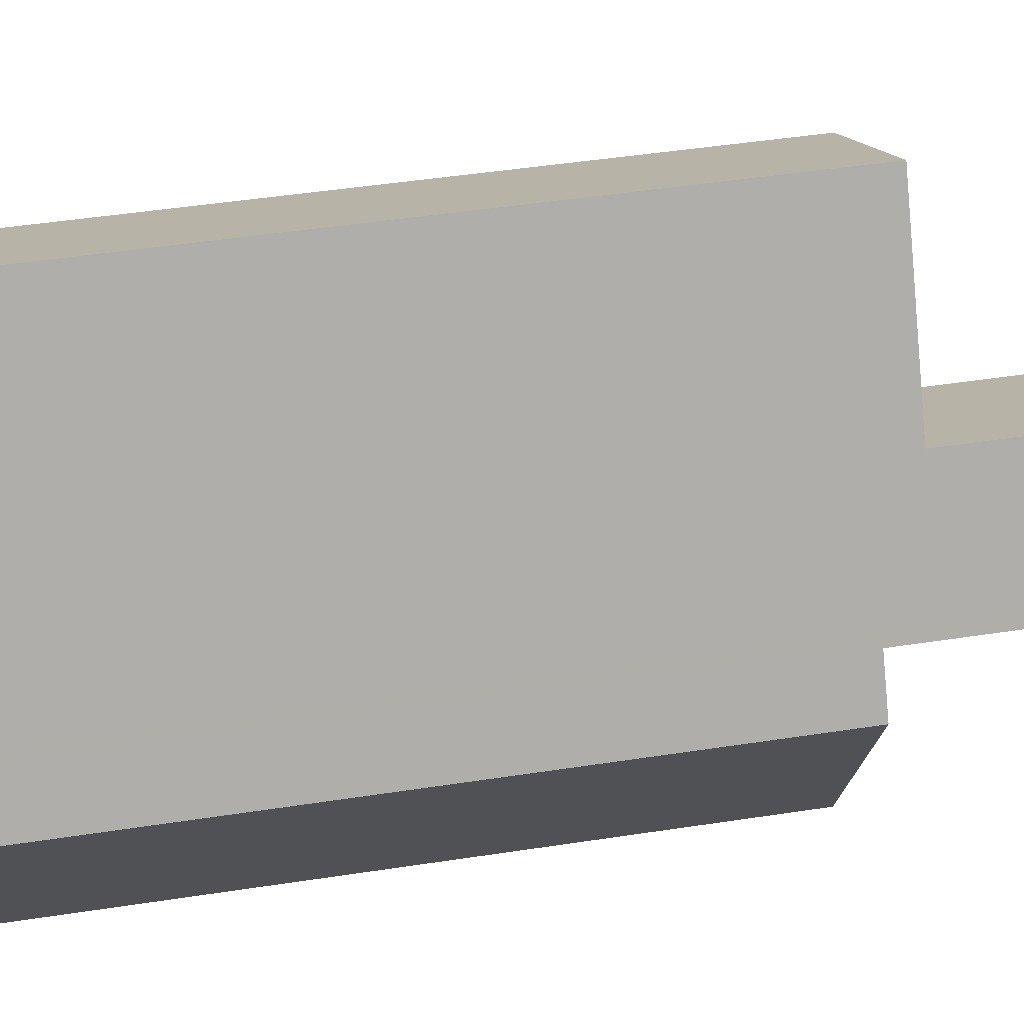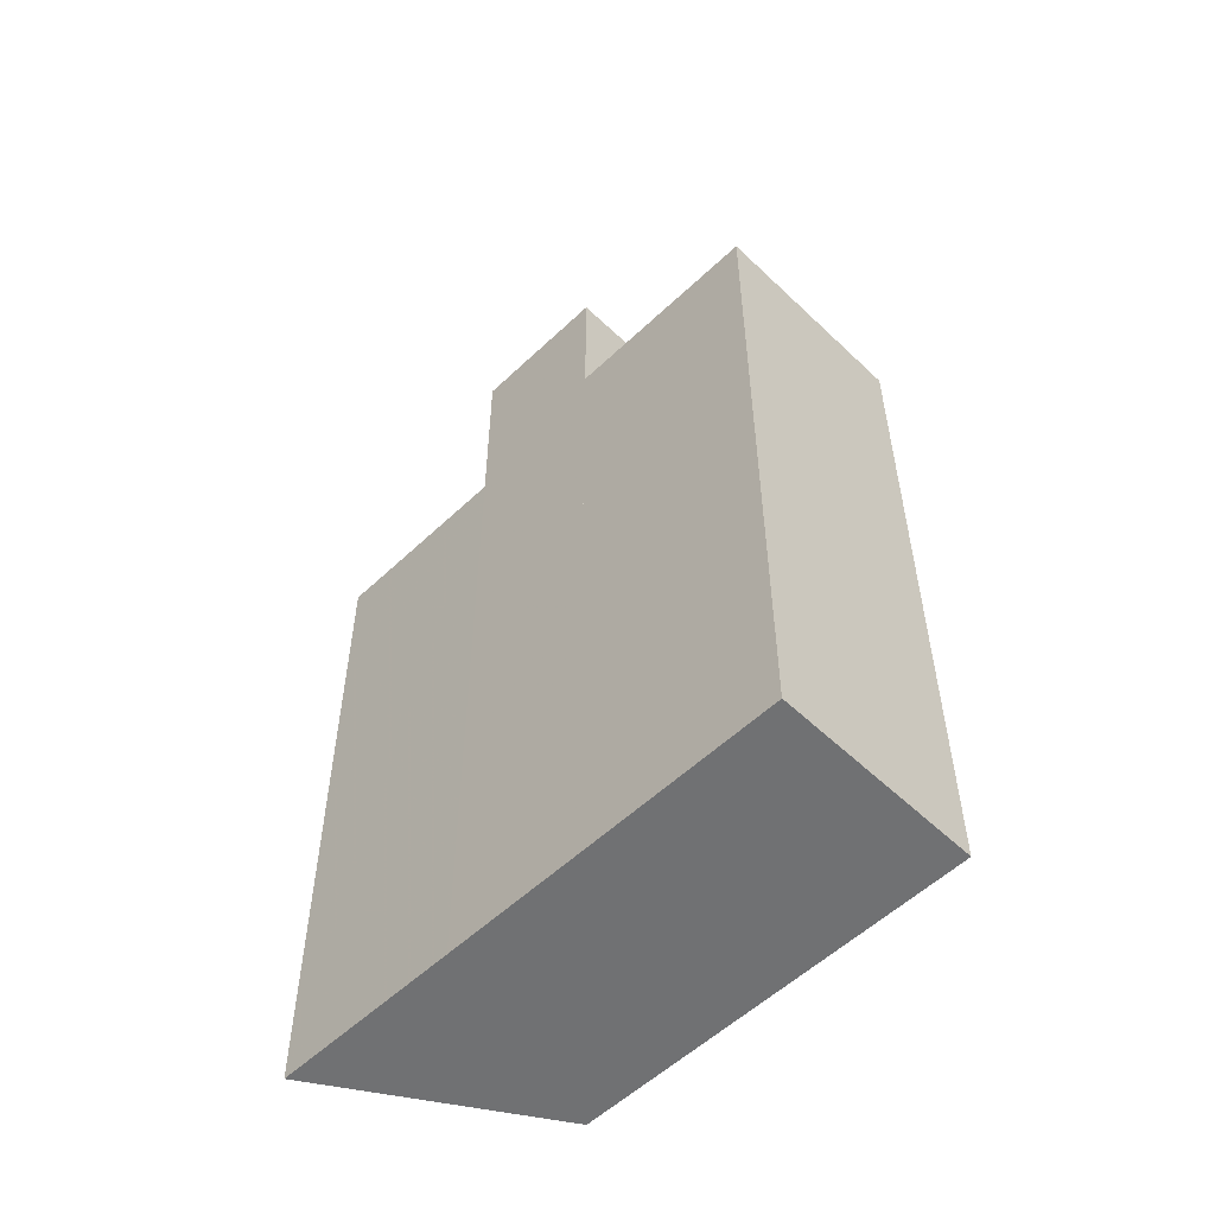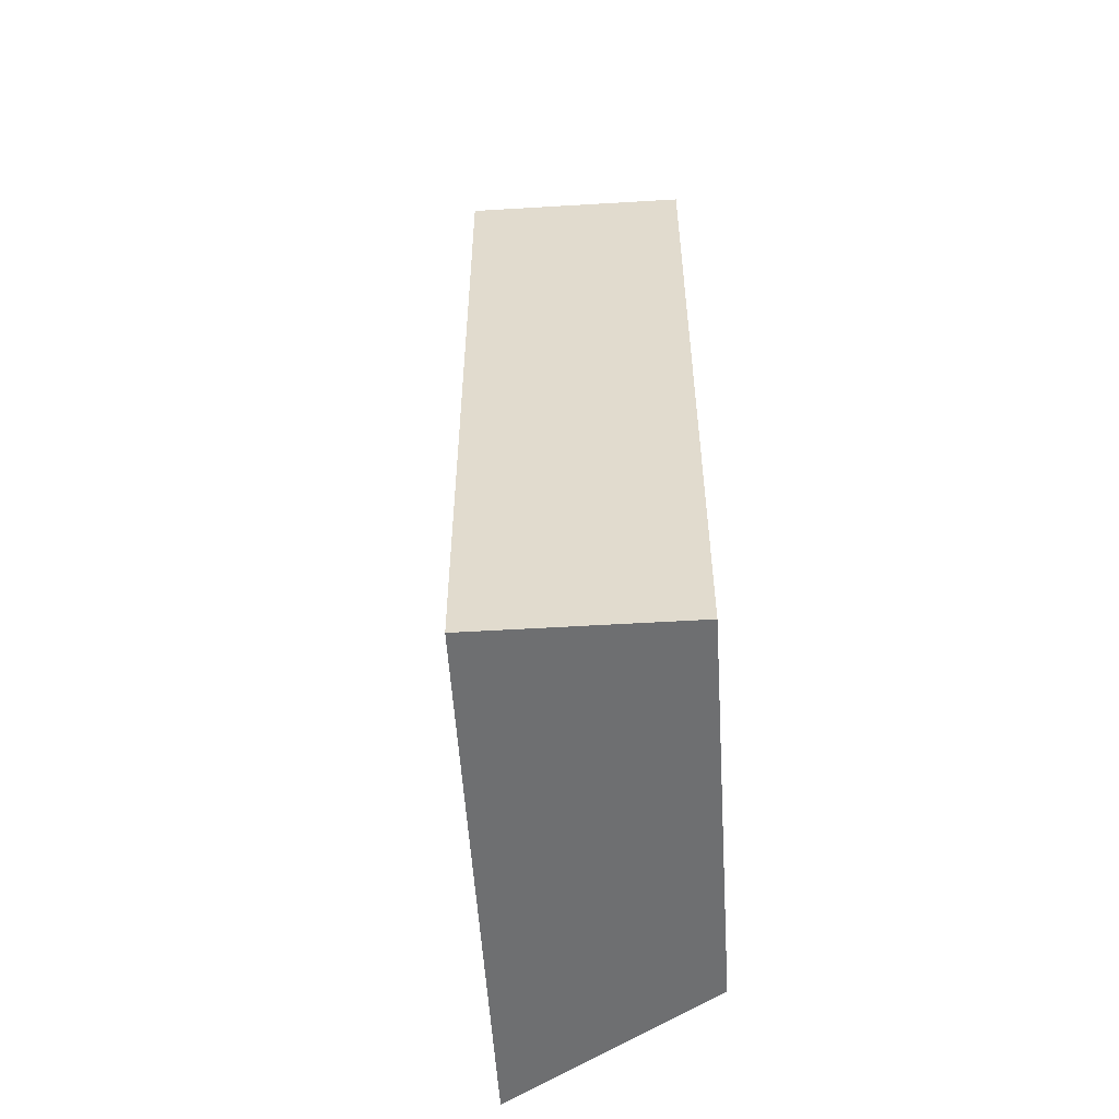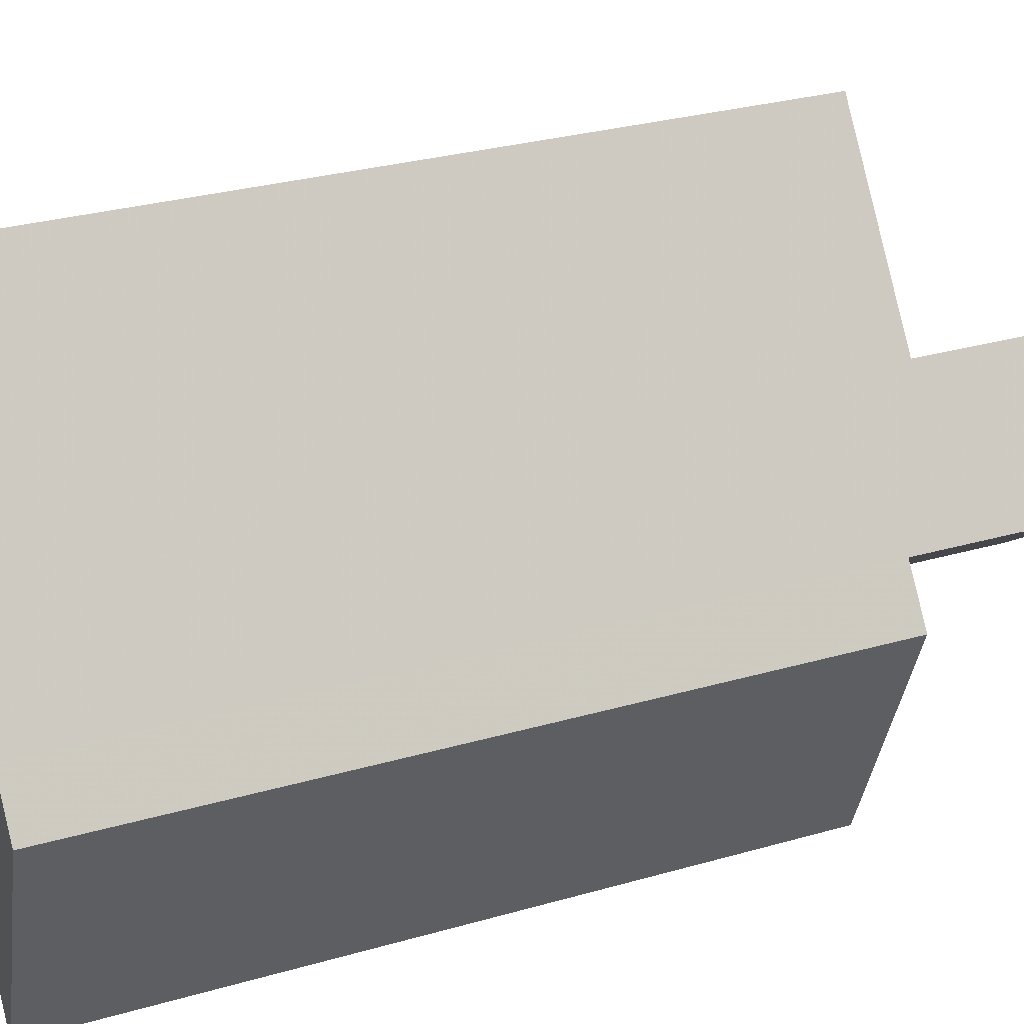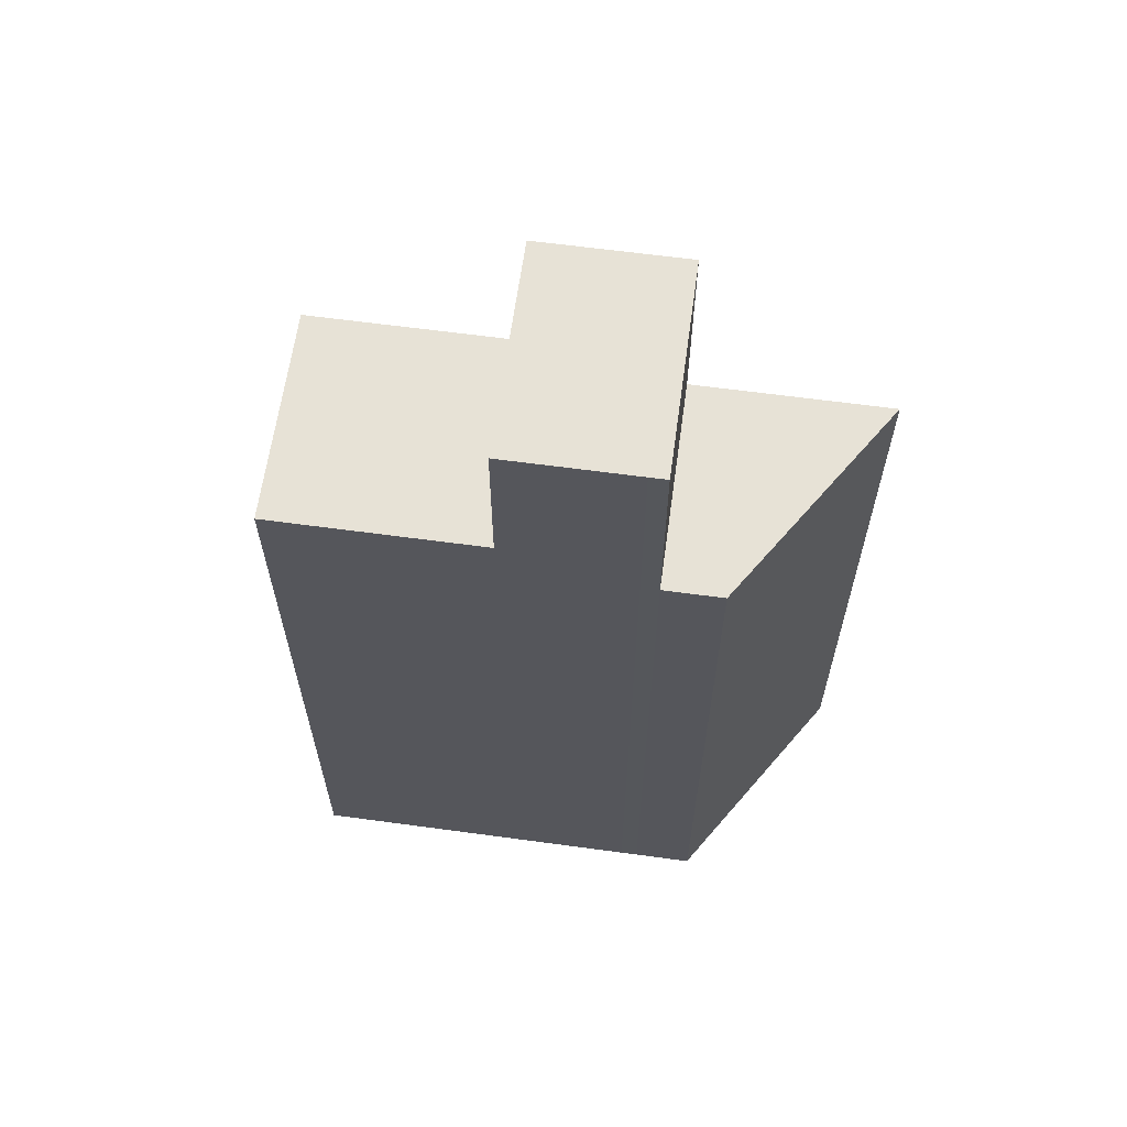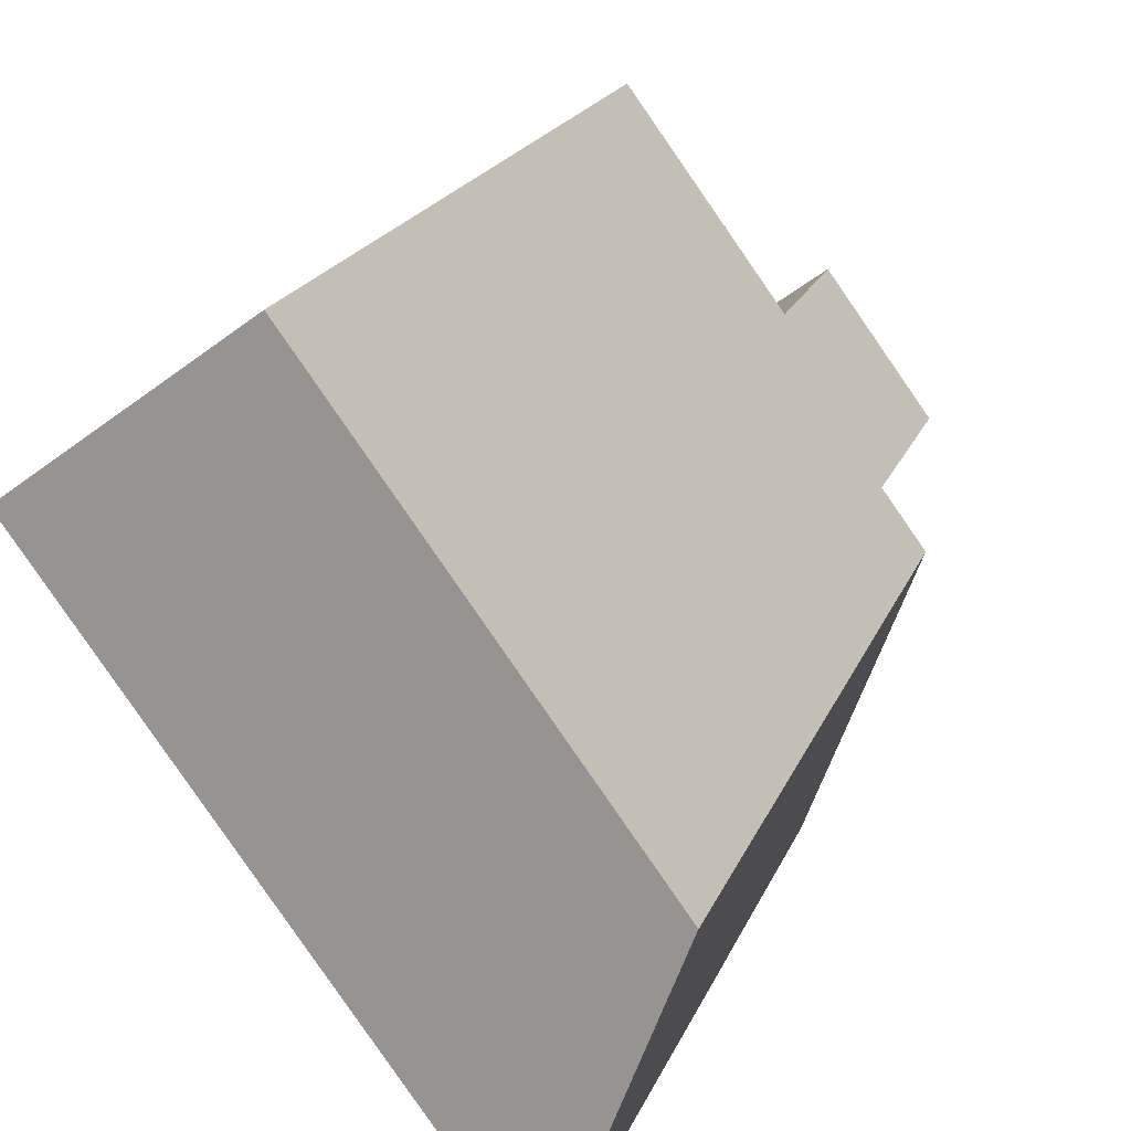
<metadata>
{"format":"obj","ext":"obj","renderer":"f3d","projection":"perspective","resolution":1024,"background":"white","views":[{"elev":49.6,"azim":80.5,"up":"+Z"},{"elev":-55.2,"azim":-81.5,"up":"+Y"},{"elev":-54.6,"azim":-32.8,"up":"+Y"},{"elev":30.1,"azim":67.4,"up":"+Z"},{"elev":63.1,"azim":61.4,"up":"+Y"},{"elev":18.5,"azim":16.5,"up":"+Z"}]}
</metadata>
<code>
v 89.21 -256.4 -206.4
v 87.15 -256.4 -203.6
v 83.77 -256.4 -199.1
v 79.13 -256.4 -202.5
v 82.51 -256.4 -207.1
v 84.85 -256.4 -210.2
v 88 -256.4 -214.5
v 90.44 -256.4 -208.1
v 89.49 -256.4 -206.8
v 87.15 -236.5 -203.6
v 83.77 -236.5 -199.1
v 79.13 -236.5 -202.5
v 82.51 -236.5 -207.1
v 89.49 -232.3 -206.8
v 89.21 -232.3 -206.4
v 87.15 -232.3 -203.6
v 82.51 -232.3 -207.1
v 84.85 -232.3 -210.2
v 90.44 -237.6 -208.1
v 89.49 -237.6 -206.8
v 84.85 -237.6 -210.2
v 88 -237.6 -214.5
g CityEngineShapeMaterial_670
f 2 1 9 8 7 6 5 4 3
f 11 10 13 12
f 15 14 18 17 16
f 20 19 22 21
f 21 20 14 18
f 17 13 10 16
f 1 9 14 15
f 9 8 19 20
f 8 7 22 19
f 7 6 21 22
f 6 5 17 18
f 5 4 12 13
f 4 3 11 12
f 3 2 10 11
f 2 1 15 16

</code>
